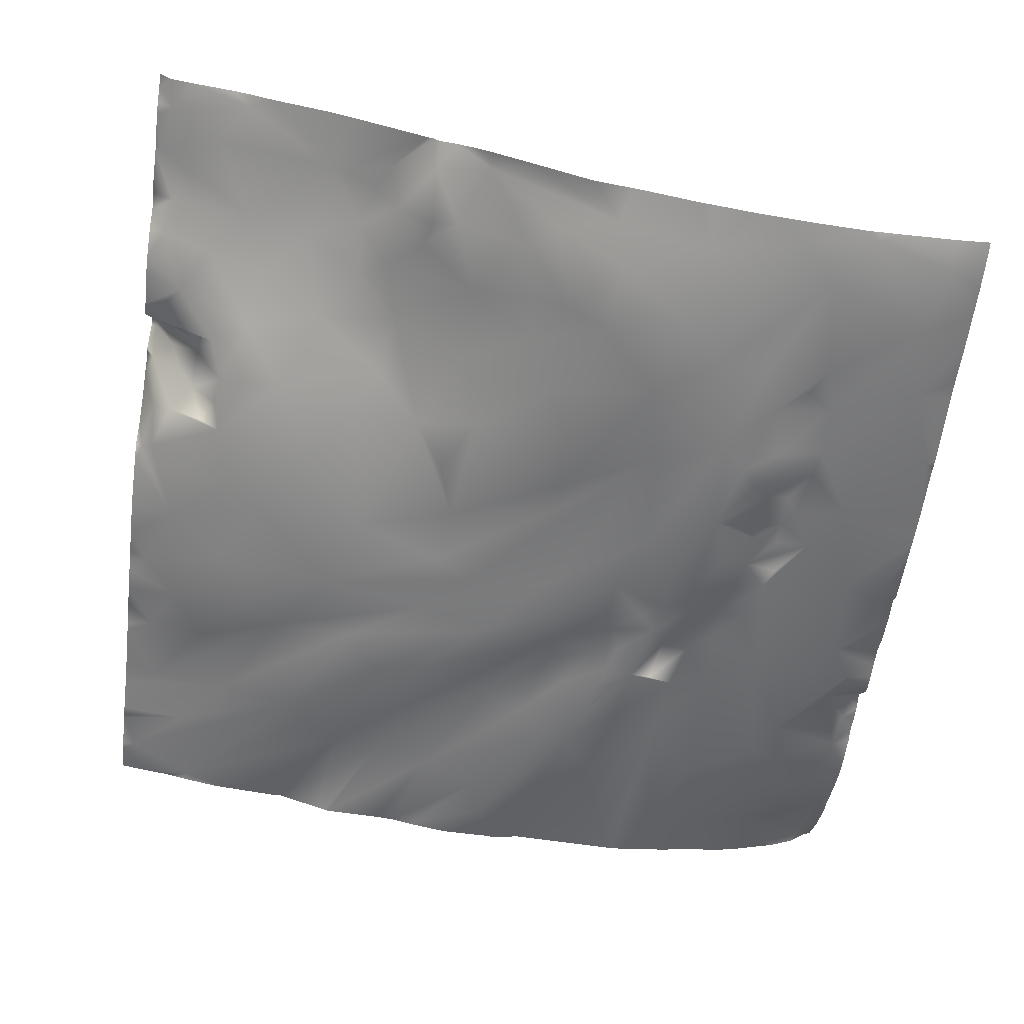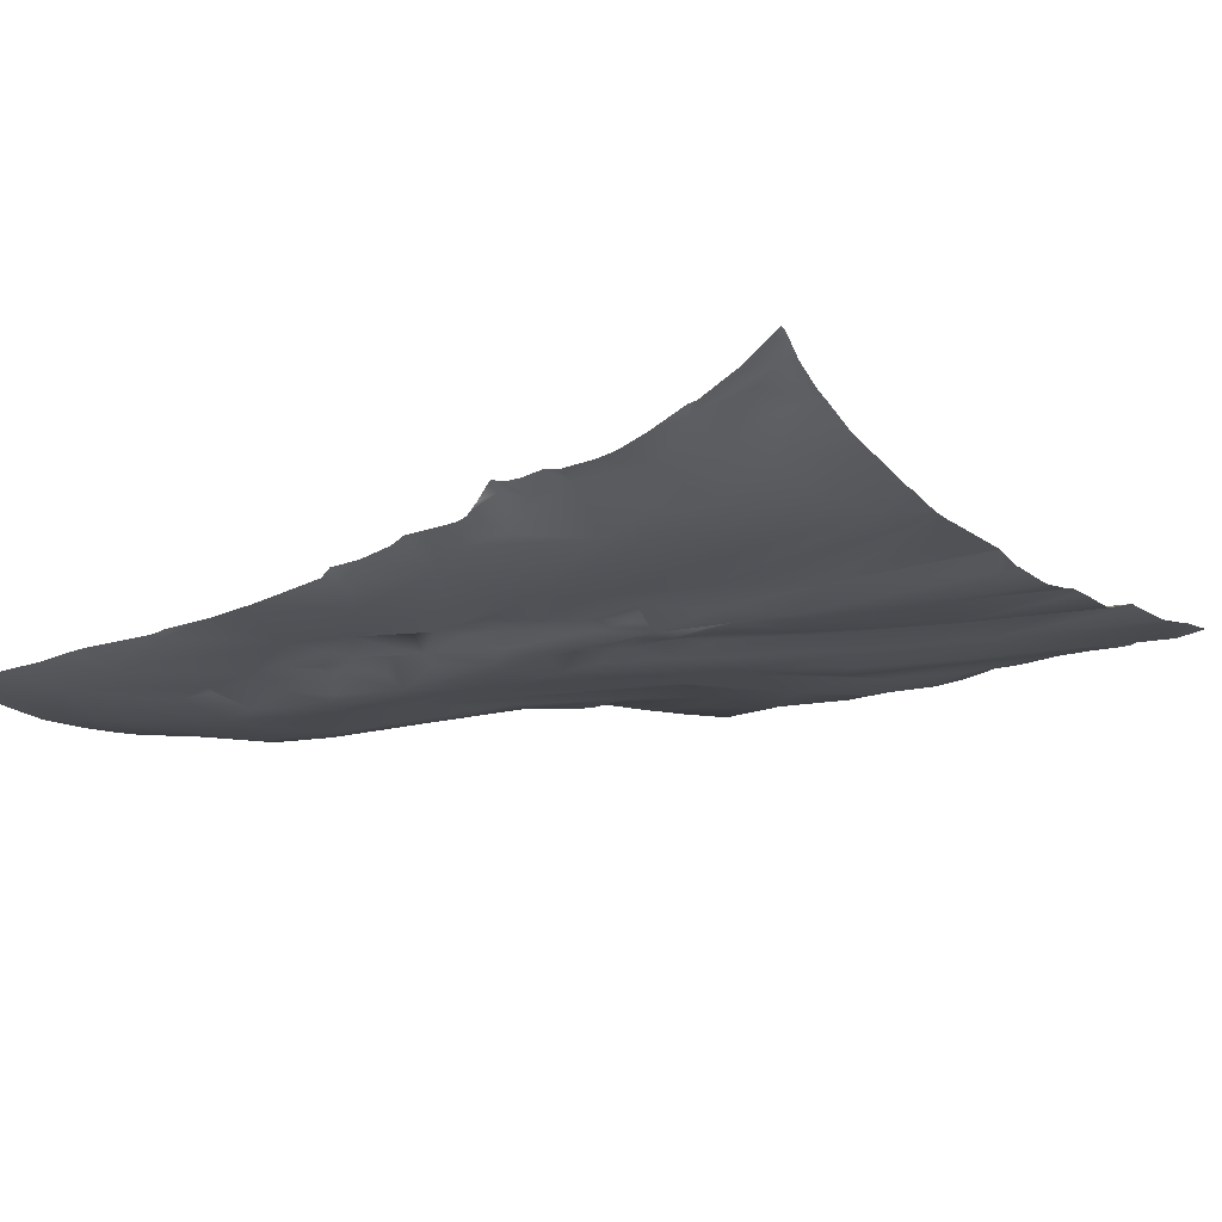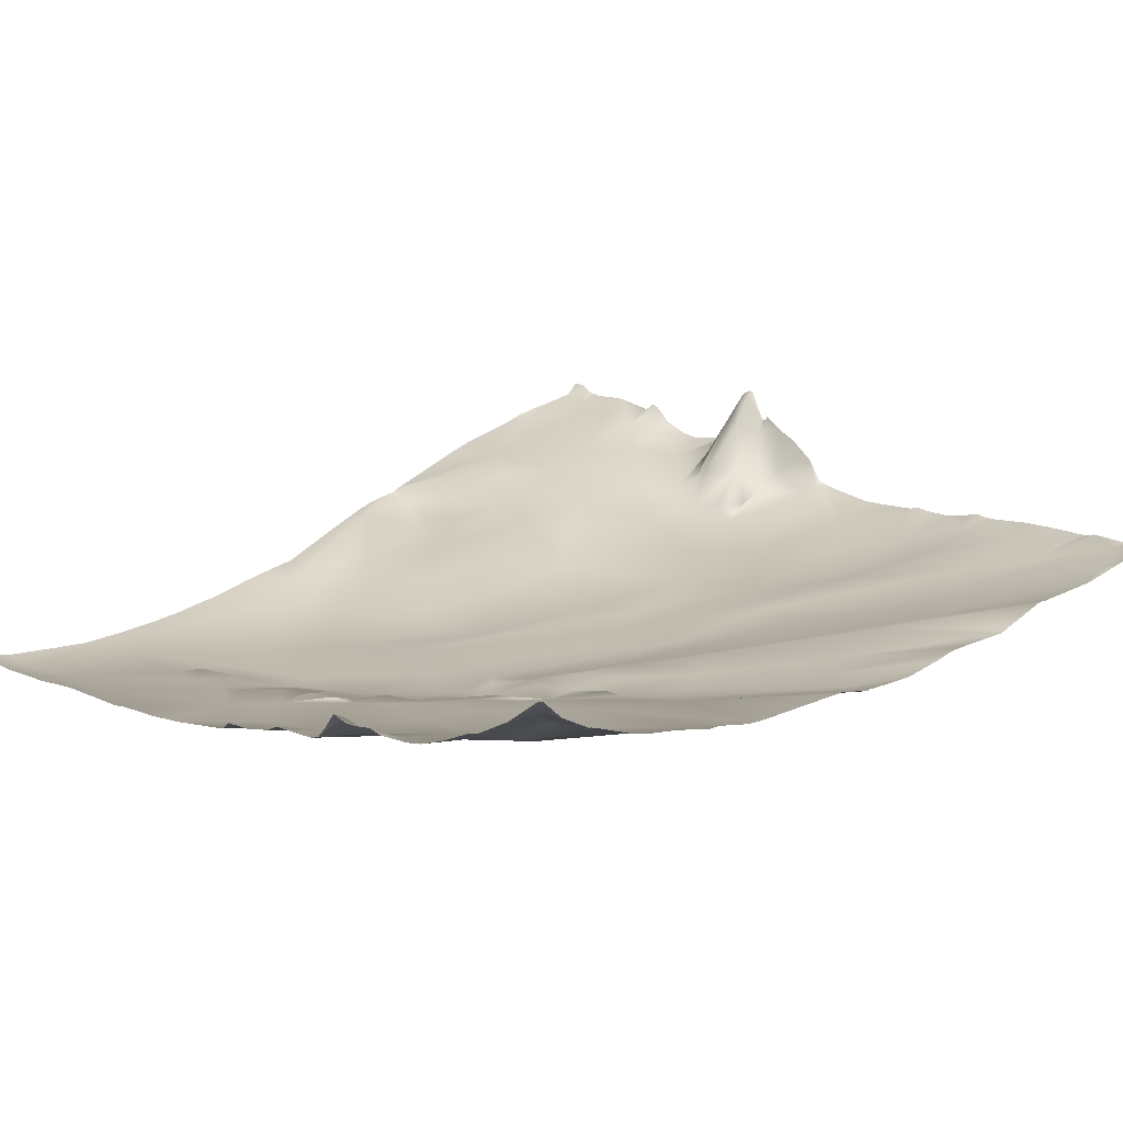
<metadata>
{"format":"obj","ext":"obj","renderer":"f3d","projection":"perspective","resolution":1024,"background":"white","views":[{"elev":-59.9,"azim":172.9,"up":"+Y"},{"elev":-18.3,"azim":-56.8,"up":"+Y"},{"elev":12.4,"azim":-43.3,"up":"+Y"}]}
</metadata>
<code>
o lod_0_076_Cube
v -379.2 -10.55 -1265
v -379.2 -14.55 -1286
v -375.6 -13.73 -1277
v -374.8 -15.2 -1288
v -380.3 -16.35 -1306
v -372.2 -16.05 -1298
v -377.2 -17.05 -1315
v -377.5 -17.22 -1331
v -375.8 -17.39 -1323
v -368.6 -16.98 -1333
v -360.7 -16.55 -1332
v -350.3 -15.27 -1329
v -340.3 -12.71 -1331
v -325.6 -6.059 -1332
v -341.2 -14.43 -1326
v -333.7 -10.99 -1328
v -336 -13.15 -1319
v -330.8 -10.08 -1325
v -331.7 -10.61 -1319
v -322.5 -7.75 -1326
v -319.3 -5.441 -1331
v -314.2 -2.326 -1330
v -307.2 -0.1321 -1328
v -297 3.072 -1333
v -287.8 4.838 -1331
v -293.8 3.074 -1328
v -286.5 5.446 -1326
v -298.1 0.6059 -1320
v -288.5 3.169 -1320
v -287.8 2.074 -1316
v -293.4 0.6019 -1315
v -290.3 0.2619 -1310
v -300.1 -0.7251 -1314
v -298.9 -2.927 -1308
v -305.2 -1.209 -1320
v -307.3 -3.675 -1310
v -311.2 -1.442 -1322
v -311.7 -3.347 -1316
v -312.7 -1.412 -1327
v -315.5 -4.519 -1326
v -314.6 -4.919 -1319
v -319.6 -6.98 -1325
v -318.9 -6.134 -1322
v -325.2 -8.813 -1318
v -316.4 -5.178 -1312
v -332.4 -11.3 -1314
v -324.9 -8.733 -1310
v -315.1 -6.227 -1305
v -340.6 -14.89 -1318
v -320.5 -9.23 -1300
v -348.7 -16.65 -1321
v -335.5 -13.44 -1309
v -356.4 -16.72 -1325
v -346.9 -16.61 -1312
v -353.6 -17.04 -1316
v -364.8 -17.25 -1328
v -359.2 -17.66 -1316
v -366.2 -17.09 -1317
v -367.4 -16.89 -1312
v -364.8 -16.44 -1314
v -361.1 -17.69 -1312
v -367.7 -16.56 -1306
v -364.9 -16.4 -1308
v -362.9 -17.14 -1306
v -356.1 -17.71 -1307
v -358.9 -17.68 -1303
v -360.6 -17.64 -1302
v -367.3 -16.14 -1303
v -357 -17.18 -1296
v -362.7 -16.18 -1299
v -366.5 -15.44 -1297
v -365 -16.36 -1300
v -364.9 -15.93 -1296
v -368.7 -15.38 -1293
v -360.8 -16.73 -1295
v -362.1 -15.49 -1293
v -365 -14.97 -1293
v -361.9 -15.75 -1290
v -359.4 -16.27 -1290
v -355.8 -16.01 -1286
v -353 -15.85 -1287
v -365.8 -14.42 -1288
v -349.4 -15.62 -1291
v -364.6 -14.92 -1286
v -368 -14.36 -1283
v -361 -14.43 -1285
v -365.8 -13.97 -1275
v -357.9 -15.38 -1283
v -360.2 -14.42 -1281
v -363.2 -14.1 -1281
v -360.1 -14 -1278
v -352.8 -15.07 -1282
v -353.9 -13.92 -1276
v -346.8 -14.91 -1284
v -352.4 -14.92 -1278
v -350.6 -14.03 -1280
v -357 -13.66 -1275
v -353.1 -13.25 -1270
v -360.4 -13.15 -1270
v -355.9 -12.83 -1269
v -350.7 -14.02 -1271
v -355.1 -12.18 -1261
v -348.6 -13.36 -1274
v -350 -12.73 -1264
v -347.2 -13.66 -1277
v -347.2 -13.71 -1271
v -346.4 -14.39 -1280
v -346.6 -12.83 -1266
v -346.5 -13.01 -1264
v -344.8 -12.67 -1273
v -342.5 -12.46 -1268
v -340.7 -13.42 -1275
v -340.2 -11.99 -1270
v -337.5 -11.98 -1262
v -333.3 -10.8 -1264
v -331.5 -12.25 -1274
v -323 -10.2 -1260
v -338.9 -13.42 -1283
v -324.8 -10.66 -1266
v -348.8 -15.87 -1303
v -329 -11.93 -1281
v -337.9 -13.99 -1296
v -323.6 -10.61 -1275
v -337.9 -13.45 -1293
v -338.2 -14.36 -1303
v -327.3 -10.98 -1302
v -325.7 -11.44 -1290
v -323.8 -11.04 -1296
v -324.5 -10.74 -1283
v -314.7 -9.199 -1286
v -311.3 -9.356 -1277
v -312.7 -7.331 -1300
v -307.6 -7.473 -1292
v -303.6 -5.51 -1301
v -302.3 -7.434 -1285
v -296.4 -5.739 -1295
v -296.1 -4.299 -1301
v -294.7 -2.618 -1305
v -295.7 -4.578 -1298
v -286.3 2.371 -1305
v -292.4 0.2059 -1297
v -293.9 -3.746 -1295
v -290.1 -2.457 -1295
v -292.8 -0.6891 -1303
v -290.6 1.874 -1299
v -288.1 -2.745 -1290
v -293 -1.747 -1304
v -289.9 1.176 -1305
v -287.4 6.764 -1303
v -289.2 4.703 -1300
v -286.9 4.075 -1299
v -286.7 8.554 -1301
v -287.7 0.06593 -1294
v -286.7 -1.565 -1289
v -291 -4.43 -1281
v -297.8 -6.334 -1277
v -288 -3.278 -1274
v -292 -4.936 -1270
v -302.4 -8.001 -1272
v -289 -2.996 -1264
v -305.7 -7.622 -1269
v -295.9 -5.265 -1264
v -289.9 -3.006 -1256
v -299.3 -5.623 -1257
v -293.9 -4.188 -1250
v -308.2 -7.887 -1257
v -287.5 -2.598 -1243
v -314.7 -9.391 -1269
v -319 -10.24 -1265
v -309.6 -7.298 -1253
v -294.8 -3.366 -1240
v -314.7 -8.238 -1252
v -299 -4.254 -1239
v -320 -7.875 -1251
v -313.7 -6.29 -1244
v -326.5 -10.03 -1251
v -341.6 -12.2 -1259
v -332.9 -10.04 -1248
v -344.2 -12.58 -1259
v -334.2 -10.38 -1244
v -347.3 -11.27 -1253
v -337.3 -9.689 -1241
v -340.4 -8.724 -1239
v -380.2 -7.138 -1248
v -379 -10.08 -1260
v -377.1 -9.209 -1254
v -378.8 -3.564 -1241
v -372.3 -10.94 -1258
v -375.6 -8.183 -1248
v -370.9 -12.08 -1263
v -369.4 -10.66 -1252
v -368.6 -11.84 -1259
v -376.7 -12.05 -1269
v -379.8 -9.586 -1268
v -378.1 -12.99 -1273
v -360.4 -11.71 -1255
v -357.2 -9.615 -1243
v -363.3 -9.51 -1245
v -370.3 -8.365 -1246
v -374.8 -6.336 -1245
v -377.4 -4.553 -1244
v -374.7 -5.524 -1240
v -285.9 -2.113 -1243
v -285.9 -2.188 -1243
v -285.9 -2.184 -1242
v -289.1 -2.262 -1239
v -292 -2.698 -1239
v -293.7 -3.14 -1239
v -285.9 -1.729 -1239
v -285.9 -2.097 -1248
v -285.9 -1.846 -1247
v -285.9 -1.896 -1253
v -285.9 -2.096 -1249
v -285.9 -1.864 -1257
v -285.9 -1.899 -1254
v -285.9 -2.12 -1262
v -285.9 -1.846 -1264
v -285.9 -2.052 -1263
v -285.9 -2.34 -1273
v -285.9 -2.557 -1271
v -285.9 -2.24 -1266
v -285.9 -2.665 -1268
v -285.9 -2.597 -1274
v -298.8 -4.205 -1239
v -299.3 -4.258 -1239
v -306.7 -4.915 -1239
v -307.8 -4.918 -1239
v -313.5 -6.864 -1239
v -314.5 -7.204 -1239
v -320.9 -7.482 -1239
v -314 -7.038 -1239
v -325.6 -8.258 -1239
v -330.1 -9.103 -1239
v -323.2 -7.662 -1239
v -334.7 -9.211 -1239
v -336.2 -9.208 -1239
v -336.7 -9.313 -1239
v -340.3 -8.704 -1239
v -340.4 -8.698 -1239
v -340.8 -8.72 -1239
v -354.3 -9.174 -1239
v -358.2 -8.549 -1239
v -359.6 -8.57 -1239
v -363.8 -7.837 -1239
v -367.3 -7.415 -1239
v -369.8 -6.945 -1239
v -346.7 -8.966 -1239
v -352.2 -9.221 -1239
v -353 -9.205 -1239
v -374.8 -5.352 -1239
v -375.2 -5.293 -1239
v -373.8 -5.661 -1239
v -378.5 -3.707 -1239
v -380.6 -1.902 -1239
v -381.2 -1.716 -1239
v -381.2 -4.408 -1243
v -381.2 -6.401 -1247
v -381.2 -6.474 -1248
v -381.2 -8.116 -1252
v -381.2 -9.354 -1257
v -381.2 -9.059 -1255
v -381.2 -9.422 -1265
v -381.2 -9.126 -1262
v -381.2 -9.491 -1261
v -381.2 -11.75 -1270
v -381.2 -10.66 -1269
v -381.2 -12.05 -1271
v -381.2 -12.1 -1273
v -381.2 -9.392 -1265
v -381.2 -8.943 -1268
v -381.2 -9.422 -1266
v -285.9 5.884 -1299
v -285.9 5.691 -1298
v -285.9 6.232 -1298
v -285.9 2.959 -1305
v -285.9 3.868 -1305
v -285.9 9.322 -1301
v -285.9 9.136 -1301
v -285.9 2.606 -1305
v -285.9 2.704 -1305
v -285.9 2.354 -1307
v -285.9 4.759 -1320
v -285.9 5.641 -1319
v -285.9 -1.617 -1287
v -285.9 -2.69 -1281
v -285.9 -2.664 -1277
v -285.9 -1.059 -1289
v -285.9 1.474 -1291
v -285.9 3.646 -1293
v -285.9 4.889 -1296
v -285.9 8.801 -1302
v -285.9 1.967 -1311
v -285.9 2.231 -1313
v -285.9 5.164 -1318
v -285.9 3.507 -1316
v -381.2 -12.12 -1275
v -381.2 -12.17 -1277
v -381.2 -13.45 -1282
v -381.2 -12.82 -1279
v -381.2 -13.53 -1285
v -381.2 -14.35 -1286
v -381.2 -15.42 -1295
v -381.2 -15.37 -1295
v -381.2 -15.21 -1293
v -381.2 -15.73 -1299
v -381.2 -15.87 -1305
v -381.2 -15.92 -1315
v -381.2 -16.08 -1307
v -381.2 -16 -1306
v -381.2 -16.37 -1325
v -381.2 -16.34 -1321
v -381.2 -15.99 -1317
v -285.9 5.681 -1326
v -285.9 5.707 -1325
v -285.9 5.638 -1330
v -285.9 5.897 -1331
v -285.9 6.8 -1333
v -285.9 6.856 -1334
v -285.9 6.88 -1334
v -286.6 6.231 -1334
v -299.7 2.515 -1334
v -306.2 0.7966 -1334
v -287.3 5.503 -1334
v -290.1 4.889 -1334
v -294.8 3.999 -1334
v -296.9 3.469 -1334
v -309.4 -0.3793 -1334
v -318 -3.761 -1334
v -318.7 -3.947 -1334
v -319.4 -4.492 -1334
v -325.5 -6.126 -1334
v -323.7 -5.441 -1334
v -321.3 -4.784 -1334
v -330.3 -8.28 -1334
v -336.7 -11.21 -1334
v -341.3 -12.2 -1334
v -343.7 -12.75 -1334
v -348.9 -14.16 -1334
v -350.3 -14.38 -1334
v -354.1 -15.2 -1334
v -357.4 -15.7 -1334
v -371.6 -16.62 -1334
v -377.3 -16.39 -1334
v -381.2 -16.44 -1329
v -380.8 -16.03 -1334
v -381.2 -15.94 -1334
v -381.2 -16.2 -1333
v -362.1 -16.28 -1334
v -367.5 -16.74 -1334
v -368.8 -16.69 -1334
f 2 301 300
f 2 304 301
f 3 298 299
f 3 299 297
f 4 304 2
f 3 4 2
f 5 309 306
f 6 303 4
f 5 308 309
f 7 308 5
f 6 7 5
f 7 312 307
f 7 311 312
f 345 347 8
f 9 311 7
f 8 310 9
f 342 8 10
f 9 10 8
f 11 349 10
f 11 341 348
f 12 341 11
f 13 337 12
f 13 335 336
f 334 13 14
f 14 331 334
f 15 13 12
f 16 13 15
f 16 14 13
f 16 15 17
f 18 14 16
f 18 16 17
f 19 18 17
f 20 14 18
f 21 333 14
f 20 21 14
f 329 21 22
f 328 22 23
f 23 327 328
f 23 322 327
f 24 326 321
f 24 325 326
f 23 321 322
f 25 324 24
f 25 24 26
f 26 24 23
f 27 25 26
f 28 27 26
f 26 23 28
f 29 27 28
f 294 29 30
f 30 29 31
f 29 28 31
f 32 30 31
f 31 28 33
f 32 31 34
f 31 33 34
f 33 28 35
f 35 28 23
f 33 36 34
f 33 35 36
f 35 23 37
f 36 35 38
f 38 35 37
f 37 23 39
f 39 23 22
f 39 22 40
f 37 39 40
f 40 22 21
f 37 41 38
f 37 40 41
f 40 21 42
f 21 20 42
f 43 40 42
f 43 42 20
f 41 40 43
f 43 20 44
f 41 43 44
f 44 20 18
f 44 18 19
f 38 41 45
f 45 41 44
f 36 38 45
f 44 19 46
f 19 17 46
f 45 44 47
f 47 44 46
f 36 45 48
f 46 17 49
f 17 15 49
f 50 45 47
f 48 45 50
f 49 15 51
f 15 12 51
f 46 49 52
f 51 12 53
f 12 11 53
f 54 49 51
f 52 49 54
f 51 53 55
f 54 51 55
f 53 11 56
f 55 53 56
f 56 11 10
f 56 10 9
f 55 56 57
f 58 56 9
f 57 56 58
f 58 9 59
f 59 9 7
f 60 58 59
f 61 58 60
f 61 60 59
f 61 57 58
f 59 7 62
f 6 62 7
f 63 61 59
f 63 59 62
f 61 63 64
f 64 63 62
f 65 57 61
f 65 55 57
f 66 61 64
f 66 65 61
f 67 64 62
f 67 66 64
f 68 67 62
f 68 62 6
f 69 66 67
f 65 66 69
f 70 67 68
f 69 67 70
f 71 68 6
f 72 70 68
f 71 72 68
f 73 70 72
f 73 72 71
f 71 6 74
f 73 71 74
f 74 6 4
f 75 70 73
f 69 70 75
f 76 75 73
f 69 75 76
f 77 73 74
f 78 73 77
f 76 73 78
f 78 77 74
f 79 69 76
f 79 76 78
f 80 69 79
f 80 79 78
f 81 69 80
f 82 78 74
f 81 83 69
f 83 65 69
f 82 74 84
f 78 82 84
f 85 74 4
f 85 84 74
f 85 4 3
f 86 78 84
f 87 85 3
f 87 84 85
f 88 78 86
f 88 80 78
f 89 86 84
f 89 88 86
f 89 84 90
f 90 84 87
f 91 89 90
f 91 90 87
f 92 80 88
f 92 81 80
f 93 88 89
f 94 81 92
f 94 83 81
f 95 92 88
f 95 88 93
f 96 94 92
f 96 92 95
f 93 89 97
f 97 89 91
f 98 93 97
f 97 91 99
f 91 87 99
f 98 97 100
f 100 97 99
f 101 93 98
f 101 98 100
f 101 95 93
f 102 100 99
f 103 95 101
f 104 100 102
f 104 101 100
f 103 105 95
f 105 96 95
f 106 103 101
f 106 105 103
f 105 107 96
f 107 94 96
f 106 101 108
f 109 108 101
f 109 106 108
f 104 109 101
f 110 105 106
f 109 111 106
f 111 110 106
f 112 105 110
f 112 107 105
f 113 110 111
f 113 112 110
f 114 113 111
f 114 111 109
f 115 112 113
f 115 113 114
f 112 116 107
f 116 94 107
f 117 112 115
f 116 118 94
f 118 83 94
f 119 116 112
f 117 119 112
f 118 120 83
f 83 120 65
f 120 55 65
f 54 55 120
f 121 120 118
f 122 54 120
f 123 121 118
f 123 118 116
f 121 124 120
f 124 122 120
f 125 54 122
f 52 54 125
f 126 52 125
f 122 126 125
f 126 46 52
f 126 47 46
f 126 50 47
f 127 126 122
f 124 127 122
f 128 50 126
f 128 126 127
f 127 50 128
f 129 127 124
f 129 124 121
f 130 50 127
f 130 127 129
f 131 129 121
f 131 130 129
f 131 121 123
f 130 132 50
f 132 48 50
f 130 133 132
f 132 134 48
f 133 134 132
f 134 36 48
f 134 34 36
f 135 133 130
f 131 135 130
f 133 136 134
f 135 136 133
f 137 34 134
f 137 134 136
f 137 138 34
f 138 32 34
f 139 137 136
f 140 32 138
f 141 137 139
f 142 139 136
f 142 141 139
f 143 142 136
f 143 141 142
f 141 144 137
f 137 144 138
f 143 145 141
f 145 144 141
f 146 143 136
f 135 146 136
f 144 147 138
f 148 138 147
f 148 140 138
f 149 148 147
f 149 147 144
f 149 140 148
f 145 150 144
f 150 149 144
f 151 150 145
f 143 151 145
f 152 149 150
f 151 152 150
f 152 291 149
f 153 151 143
f 153 143 146
f 154 153 146
f 288 153 154
f 155 154 146
f 155 146 135
f 155 135 156
f 156 135 131
f 157 155 156
f 157 156 158
f 159 158 156
f 159 156 131
f 160 222 158
f 161 159 131
f 161 131 123
f 158 159 162
f 160 158 162
f 161 162 159
f 163 162 161
f 163 216 162
f 163 161 164
f 165 164 166
f 167 165 166
f 164 168 166
f 164 161 168
f 161 123 168
f 168 123 116
f 169 168 116
f 166 168 169
f 169 116 119
f 170 169 119
f 166 169 170
f 117 170 119
f 171 166 170
f 171 167 166
f 172 170 117
f 171 170 172
f 173 171 172
f 173 226 225
f 174 172 117
f 117 115 174
f 175 172 174
f 174 115 176
f 176 115 114
f 175 231 228
f 176 114 177
f 177 114 109
f 176 177 178
f 177 109 179
f 179 109 104
f 178 177 180
f 180 177 179
f 181 179 104
f 181 104 102
f 180 179 182
f 182 179 181
f 183 182 181
f 181 240 183
f 184 259 258
f 185 263 264
f 1 263 185
f 186 259 184
f 186 260 261
f 184 256 187
f 188 185 186
f 189 186 184
f 188 190 185
f 191 188 186
f 191 186 189
f 192 190 188
f 191 192 188
f 190 193 185
f 185 193 1
f 192 87 190
f 1 193 194
f 99 87 192
f 190 87 195
f 190 195 193
f 87 3 195
f 196 99 192
f 196 192 191
f 102 99 196
f 195 296 268
f 195 265 193
f 194 265 266
f 194 266 270
f 194 271 1
f 1 271 269
f 102 196 197
f 197 196 198
f 198 196 191
f 198 191 199
f 199 191 189
f 199 189 200
f 200 189 201
f 201 189 184
f 201 184 187
f 202 199 200
f 202 200 201
f 202 201 187
f 187 251 202
f 256 254 187
f 293 295 30
f 212 163 164
f 332 331 14
f 274 273 151
f 229 174 176
f 245 199 246
f 244 243 197
f 224 171 173
f 268 267 195
f 225 224 173
f 228 227 175
f 338 339 12
f 213 212 164
f 251 250 202
f 279 281 140
f 211 167 203
f 306 305 5
f 220 219 157
f 244 198 245
f 215 214 163
f 219 223 157
f 281 32 140
f 284 155 285
f 226 175 227
f 252 199 202
f 290 274 151
f 287 288 154
f 213 165 210
f 305 6 5
f 239 238 183
f 276 149 291
f 324 325 24
f 264 260 185
f 232 178 180
f 243 242 197
f 272 152 151
f 297 296 3
f 258 257 184
f 248 247 181
f 295 294 30
f 235 180 182
f 269 262 1
f 283 282 29
f 240 239 183
f 300 298 2
f 273 272 151
f 233 232 180
f 218 217 160
f 290 153 289
f 286 157 223
f 236 235 182
f 167 206 205
f 250 252 202
f 349 350 10
f 249 197 241
f 350 342 10
f 216 160 162
f 337 338 12
f 284 287 154
f 249 181 102
f 238 182 183
f 318 319 320
f 237 236 182
f 293 32 292
f 286 285 155
f 276 275 140
f 220 158 222
f 275 280 140
f 204 203 167
f 316 317 25
f 333 332 14
f 315 27 313
f 278 277 152
f 323 317 320
f 347 344 8
f 217 221 160
f 211 210 165
f 207 206 171
f 343 345 8
f 339 340 12
f 254 253 187
f 314 29 282
f 280 279 140
f 315 316 25
f 314 313 27
f 208 207 171
f 242 241 197
f 205 204 167
f 234 176 178
f 230 229 176
f 3 2 298
f 4 303 304
f 6 302 303
f 7 307 308
f 345 346 347
f 9 310 311
f 8 344 310
f 342 343 8
f 11 348 349
f 12 340 341
f 13 336 337
f 334 335 13
f 21 330 333
f 329 330 21
f 328 329 22
f 23 24 321
f 25 323 324
f 294 283 29
f 152 277 291
f 288 289 153
f 160 221 222
f 163 214 216
f 173 172 226
f 175 174 231
f 181 247 240
f 1 262 263
f 186 261 259
f 186 185 260
f 184 257 256
f 195 3 296
f 195 267 265
f 194 193 265
f 194 270 271
f 187 253 251
f 256 255 254
f 212 215 163
f 229 231 174
f 245 198 199
f 224 208 171
f 211 165 167
f 244 197 198
f 281 292 32
f 284 154 155
f 226 172 175
f 252 246 199
f 213 164 165
f 305 302 6
f 276 140 149
f 232 234 178
f 272 278 152
f 235 233 180
f 290 151 153
f 286 155 157
f 171 206 167
f 206 209 205
f 249 102 197
f 216 218 160
f 249 248 181
f 238 237 182
f 293 30 32
f 220 157 158
f 315 25 27
f 25 317 323
f 317 318 320
f 314 27 29
f 234 230 176

</code>
